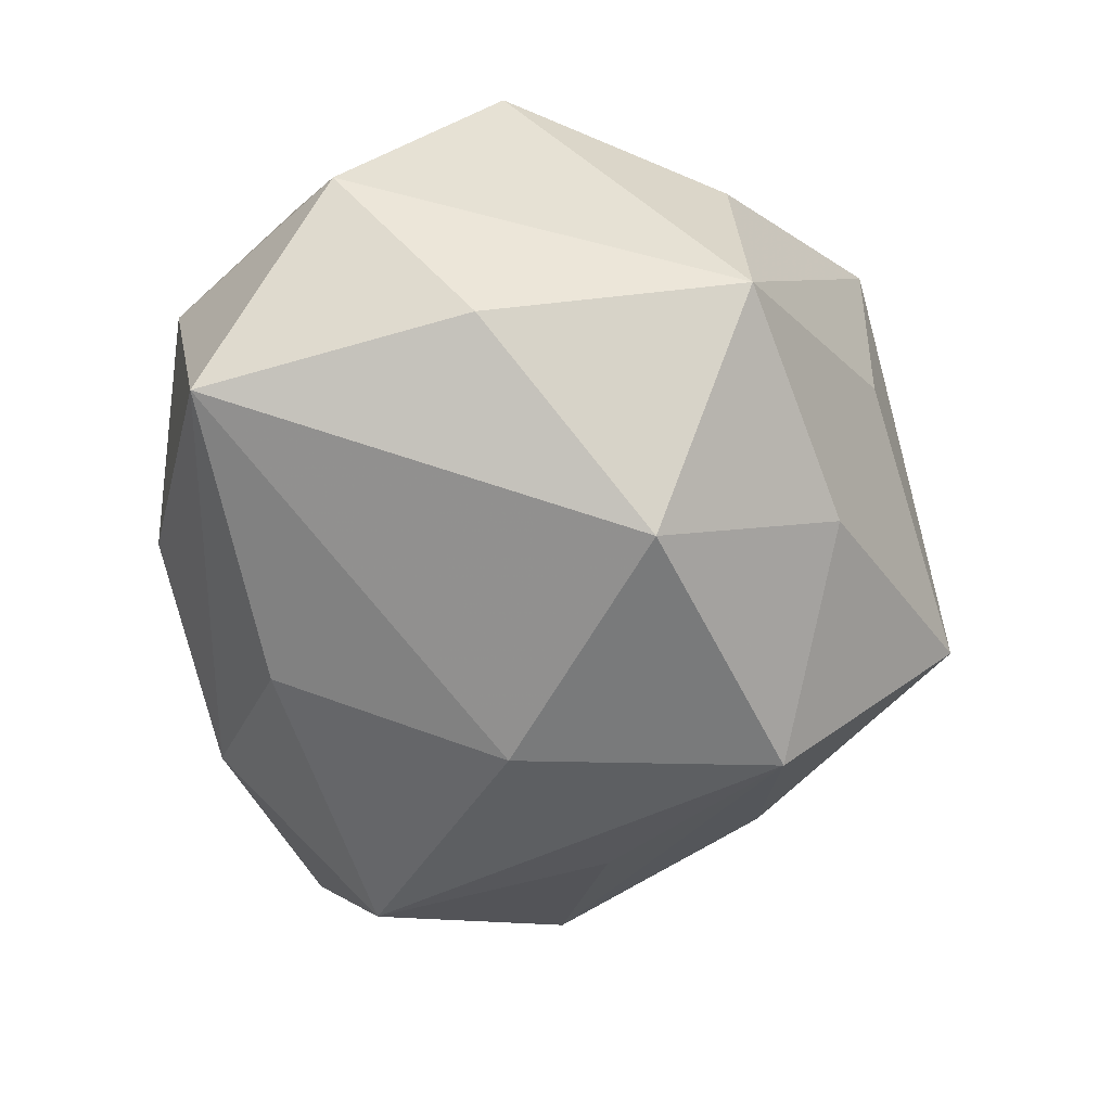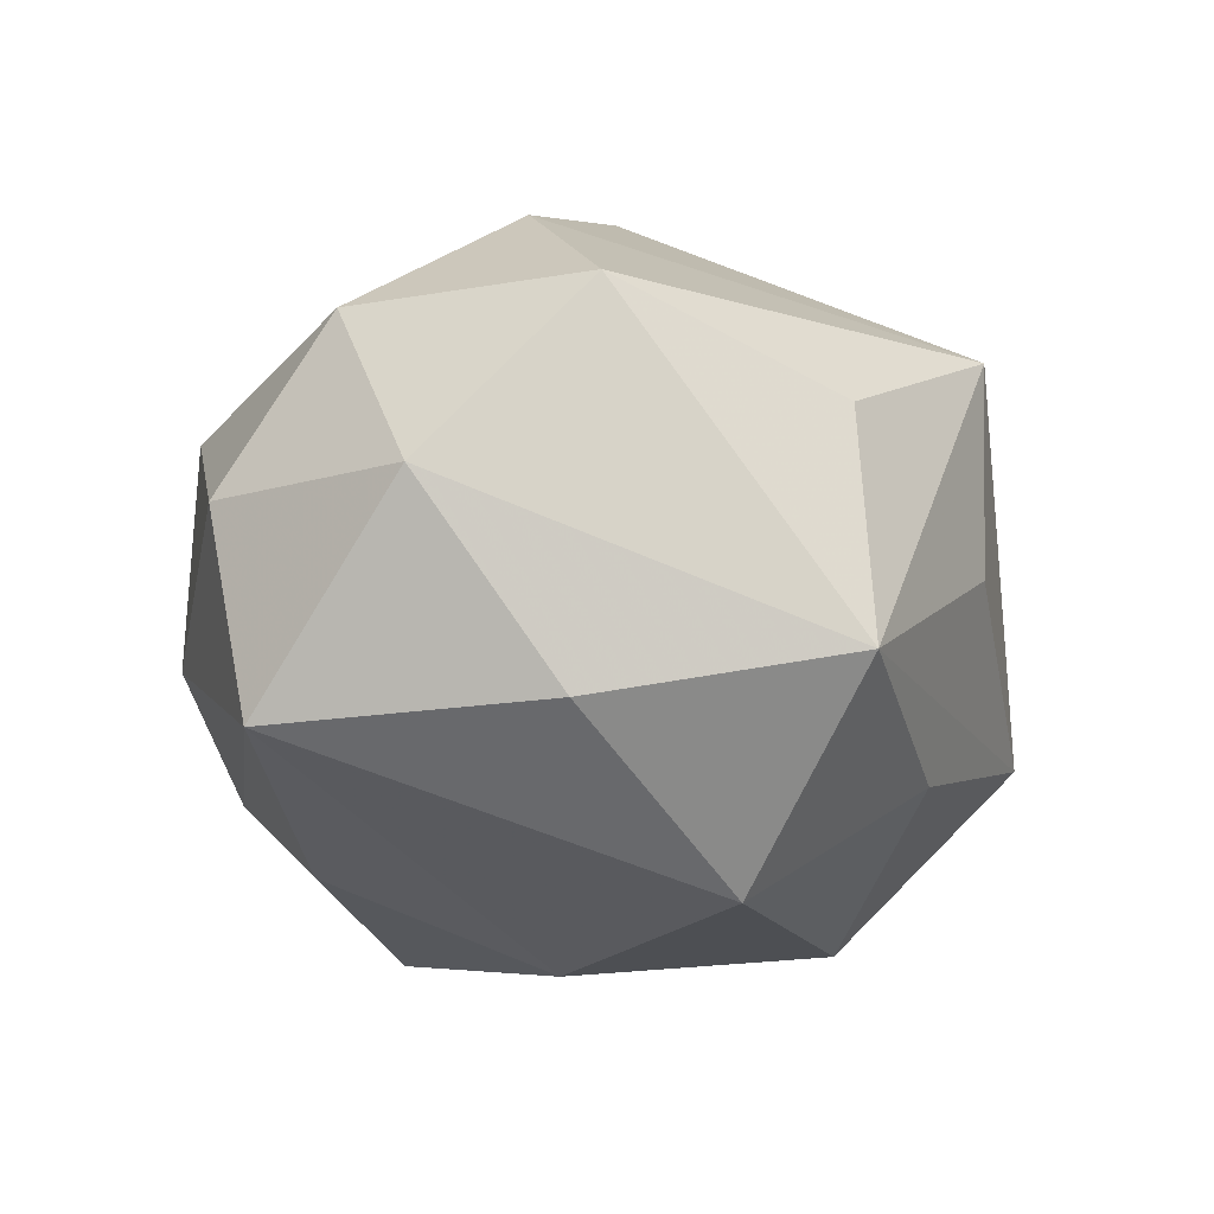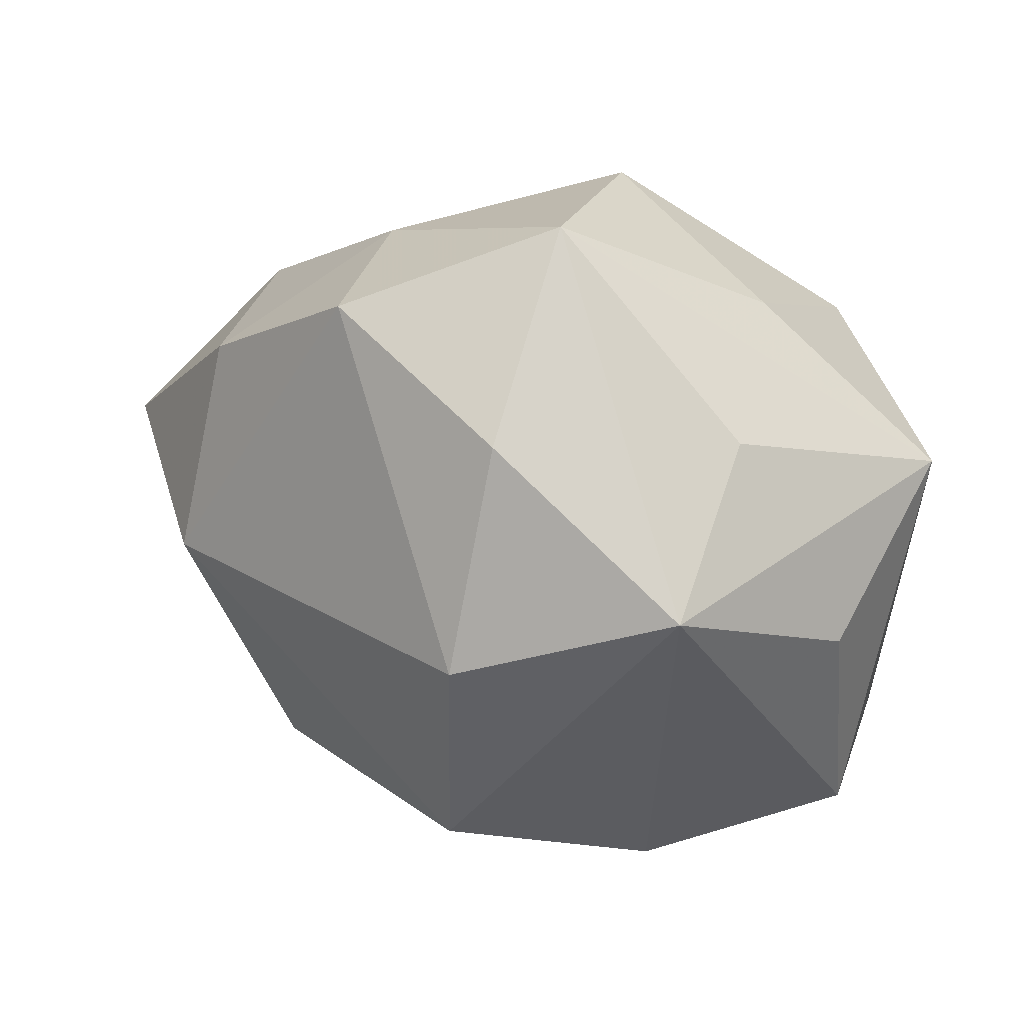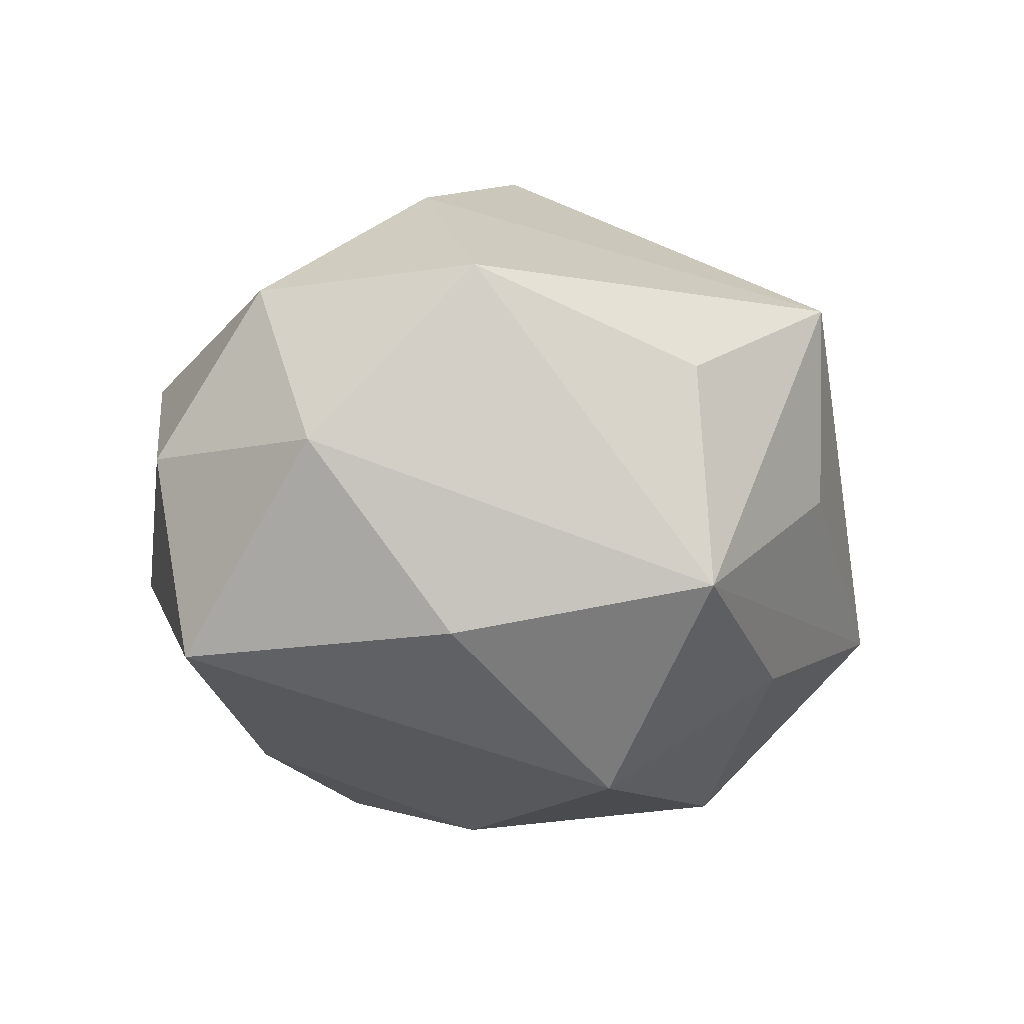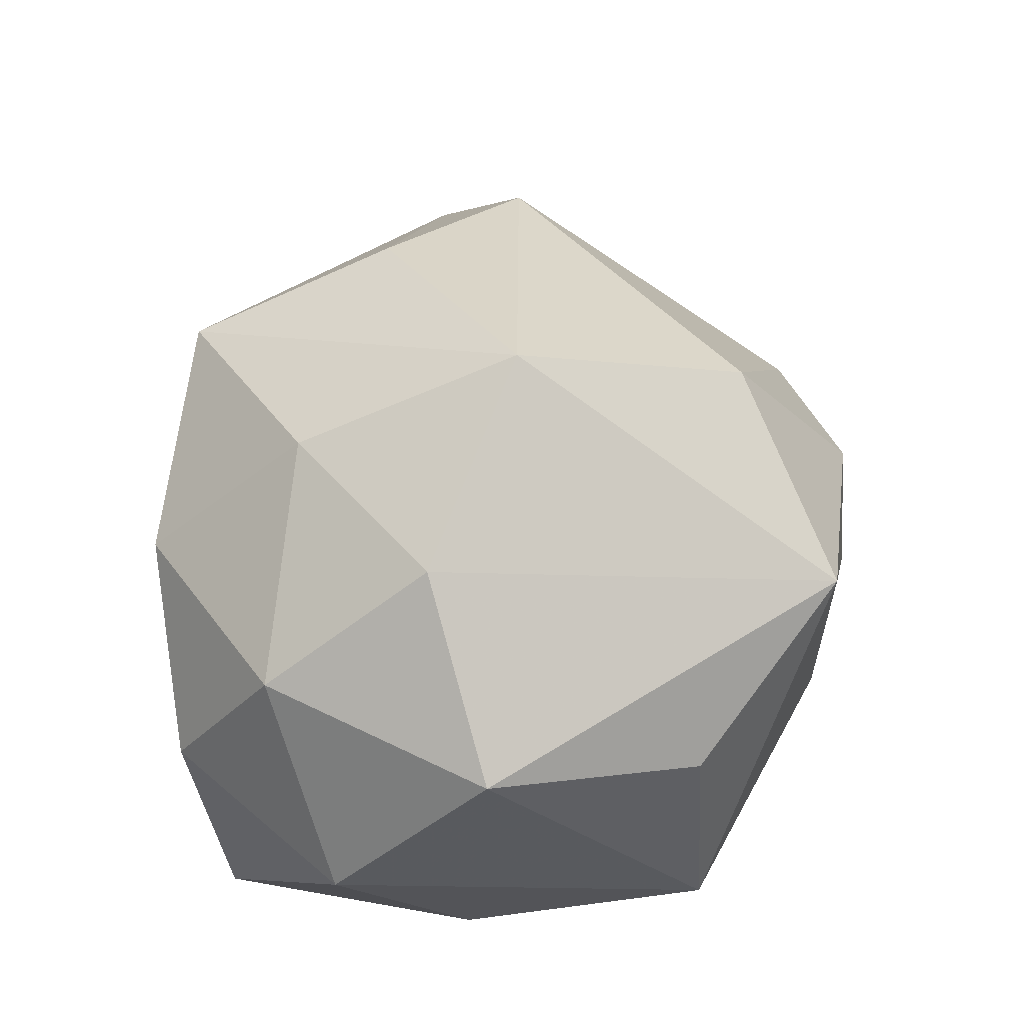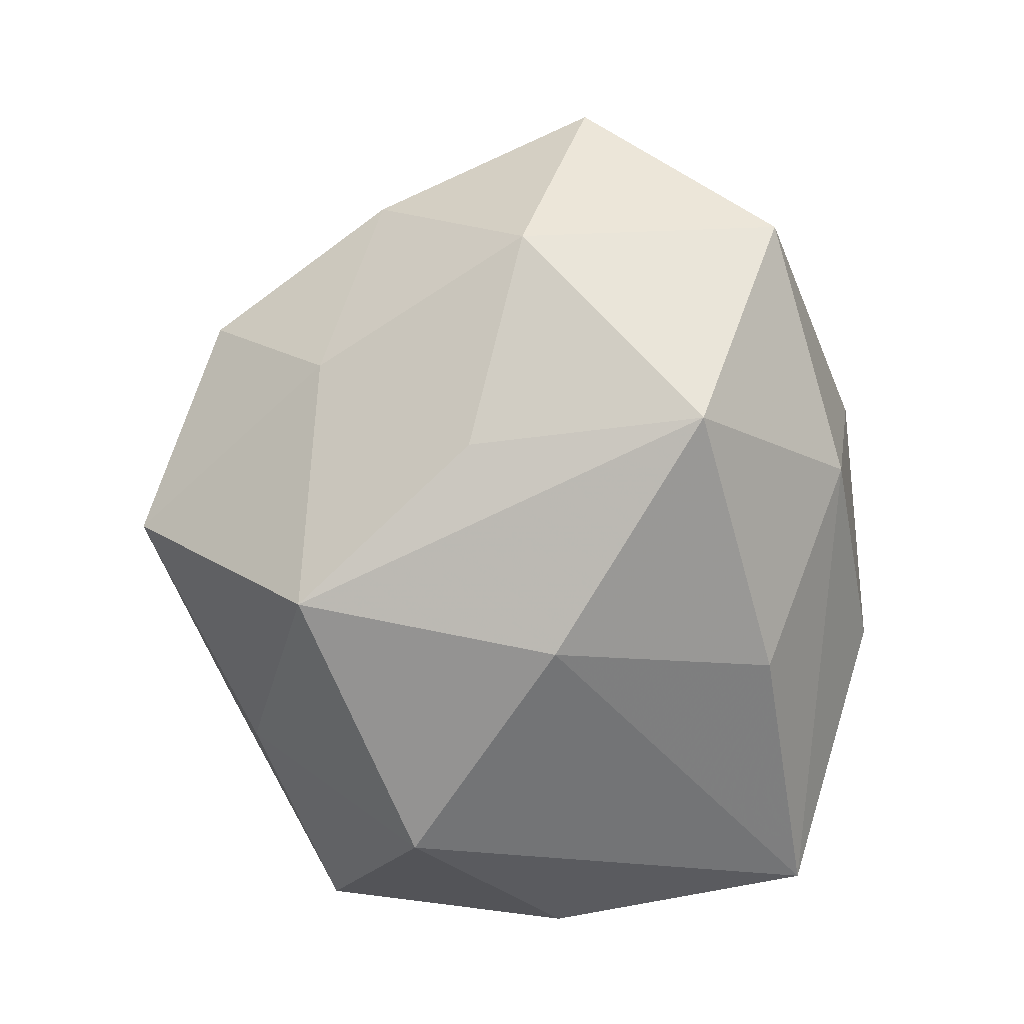
<metadata>
{"format":"obj","ext":"obj","renderer":"f3d","projection":"perspective","resolution":1024,"background":"white","views":[{"elev":-57.2,"azim":88.5,"up":"+Z"},{"elev":-19.1,"azim":82.5,"up":"+Z"},{"elev":67.1,"azim":24.1,"up":"+Y"},{"elev":-13.6,"azim":86.5,"up":"+Z"},{"elev":51.3,"azim":85.0,"up":"+Z"},{"elev":-68.0,"azim":-94.3,"up":"+Z"}]}
</metadata>
<code>
v -0.0295 0.02801 -0.01644
v 0.03215 -0.03652 -0.02378
v 0.01726 0.03339 -0.02307
v -0.04854 -0.02576 -0.008129
v 0.03249 -0.02912 0.02007
v -0.05699 -0.002309 0.006596
v 0.001824 0.03019 0.03458
v -0.0223 0.02702 0.01976
v -0.02127 -0.0396 0.004837
v 0.006934 -0.02354 0.03293
v 0.005779 0.00261 0.0446
v -0.000339 -0.02849 -0.03035
v 0.04099 0.02136 0.009112
v 0.02214 0.0389 -0.002035
v 0.04688 -0.02278 -0.001882
v 0.00661 -0.04248 0.01502
v -0.04026 0.006971 0.02528
v -0.002371 0.04567 0.01286
v 0.02787 -0.04091 0.0005058
v 0.02816 -0.009558 0.03386
v 0.02385 0.01256 -0.03737
v -0.006602 0.02807 -0.03582
v 0.04783 -0.004486 0.01849
v -0.04729 0.004903 -0.01611
v -0.02698 0.04207 0.002224
v 0.04294 0.02253 -0.01696
v -0.04376 0.02227 0.004477
v -0.03211 -0.01697 -0.03278
v 0.003666 -0.04329 -0.00963
v -0.02574 0.009537 -0.02998
v -0.02126 -0.03618 -0.01739
v 0.02439 0.03932 0.02156
v 0.04158 -0.006625 -0.02251
v -0.02055 -0.01123 0.03696
v -0.01714 -0.0357 0.02772
v -0.006051 0.04915 -0.01434
v -0.004047 -0.002138 -0.03934
f 2 12 37
f 28 22 37
f 37 12 28
f 15 23 5
f 15 2 33
f 33 26 15
f 15 26 23
f 19 15 5
f 2 15 19
f 20 23 32
f 32 11 20
f 5 23 20
f 5 20 10
f 10 20 11
f 21 26 33
f 21 37 22
f 33 2 21
f 2 37 21
f 32 23 13
f 13 26 32
f 23 26 13
f 30 22 28
f 28 24 30
f 30 24 22
f 4 24 28
f 8 25 17
f 17 25 27
f 31 12 2
f 9 4 31
f 28 12 31
f 31 4 28
f 16 19 5
f 5 10 16
f 34 11 17
f 32 26 14
f 14 36 32
f 26 36 14
f 32 36 18
f 18 36 25
f 25 36 1
f 24 27 1
f 1 27 25
f 22 24 1
f 1 36 22
f 3 36 26
f 26 21 3
f 22 36 3
f 3 21 22
f 17 11 7
f 7 8 17
f 7 11 32
f 32 18 7
f 25 8 7
f 7 18 25
f 24 4 6
f 6 27 24
f 17 27 6
f 6 34 17
f 19 16 29
f 2 19 29
f 29 31 2
f 9 31 29
f 29 16 9
f 35 10 11
f 11 34 35
f 35 16 10
f 9 16 35
f 35 4 9
f 35 6 4
f 34 6 35

</code>
